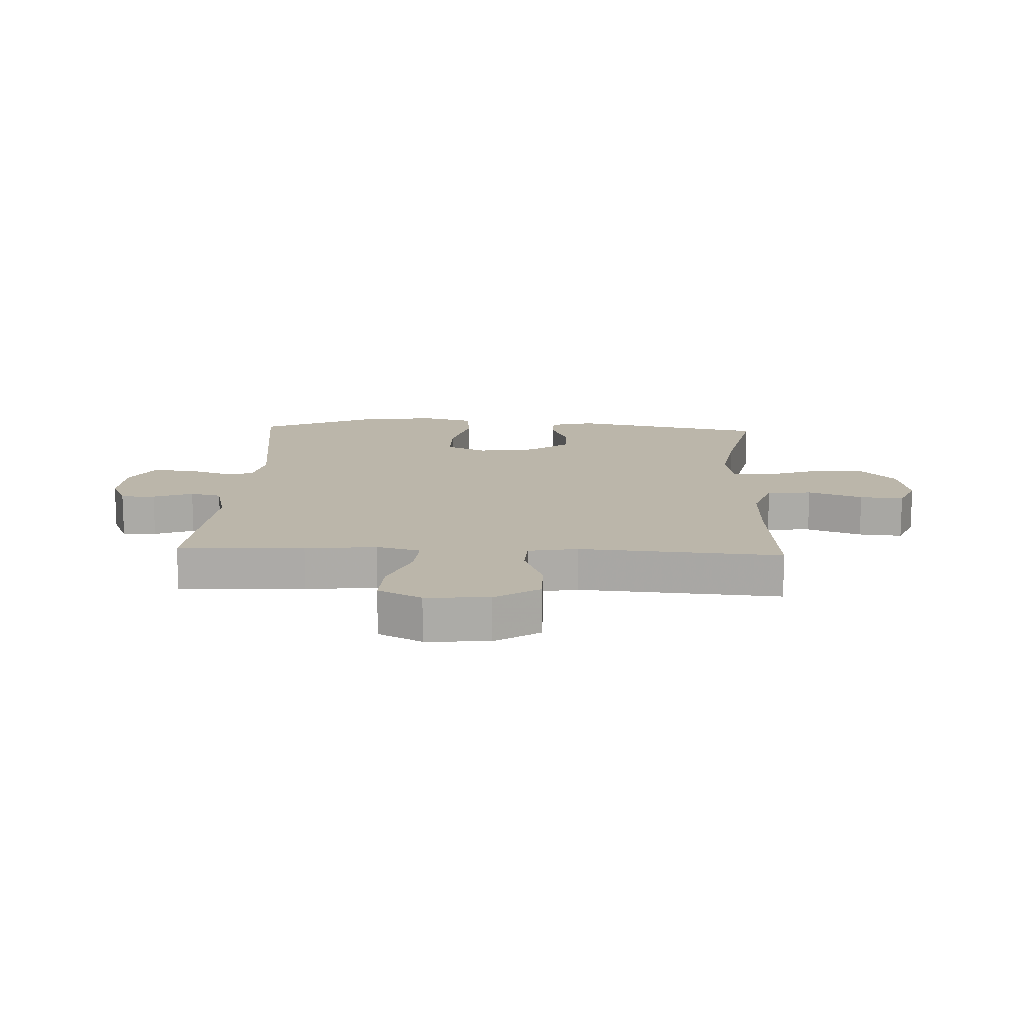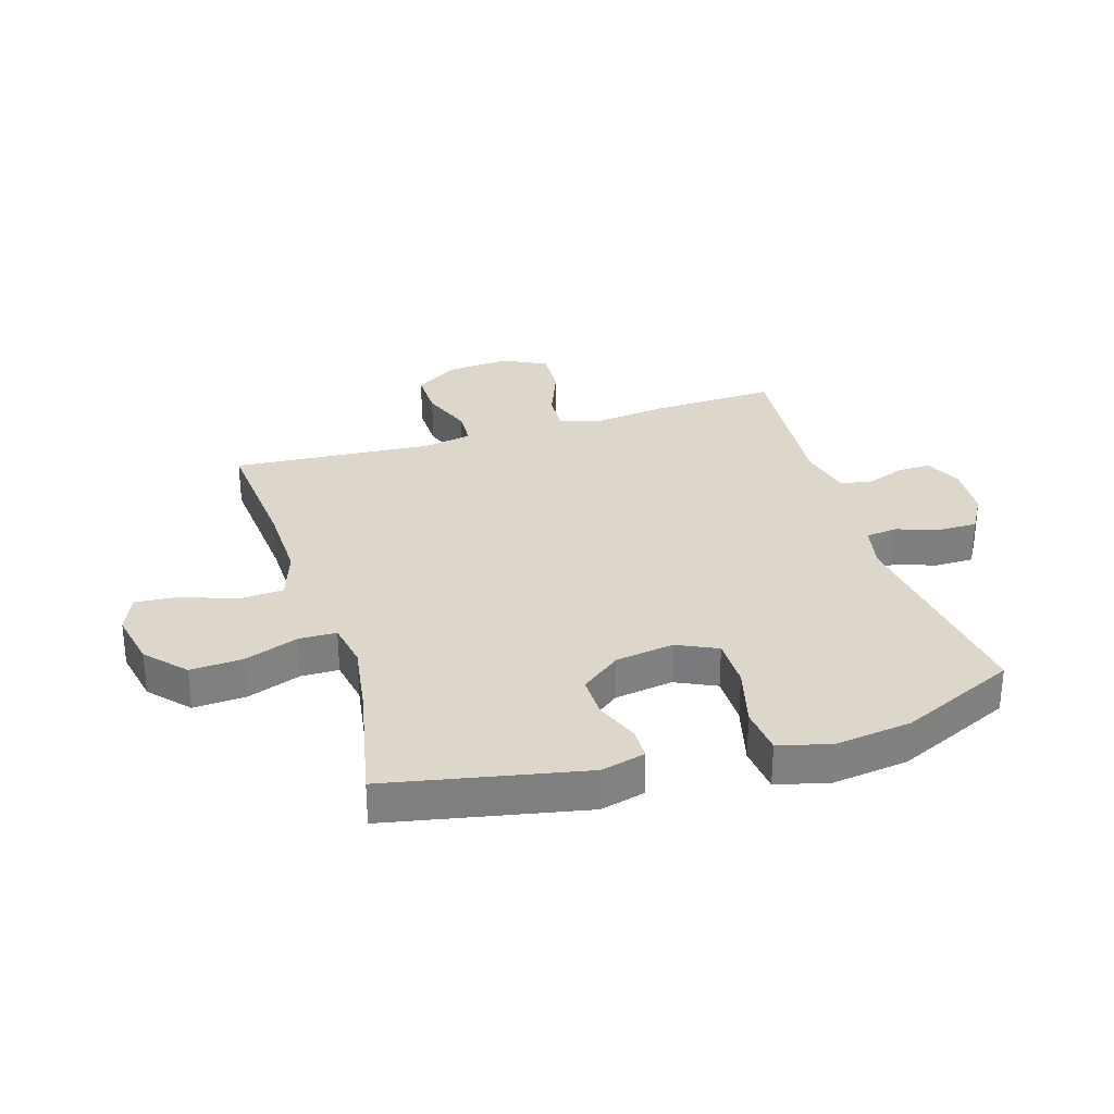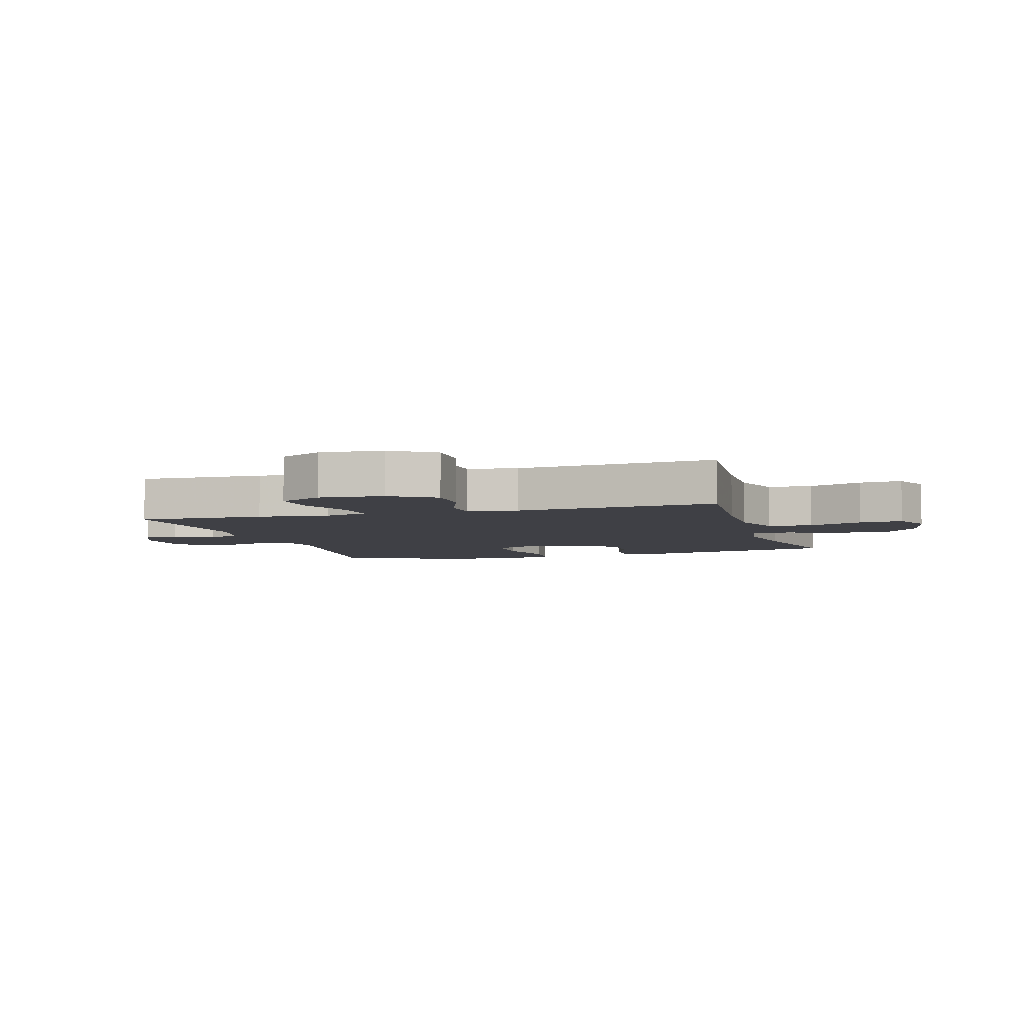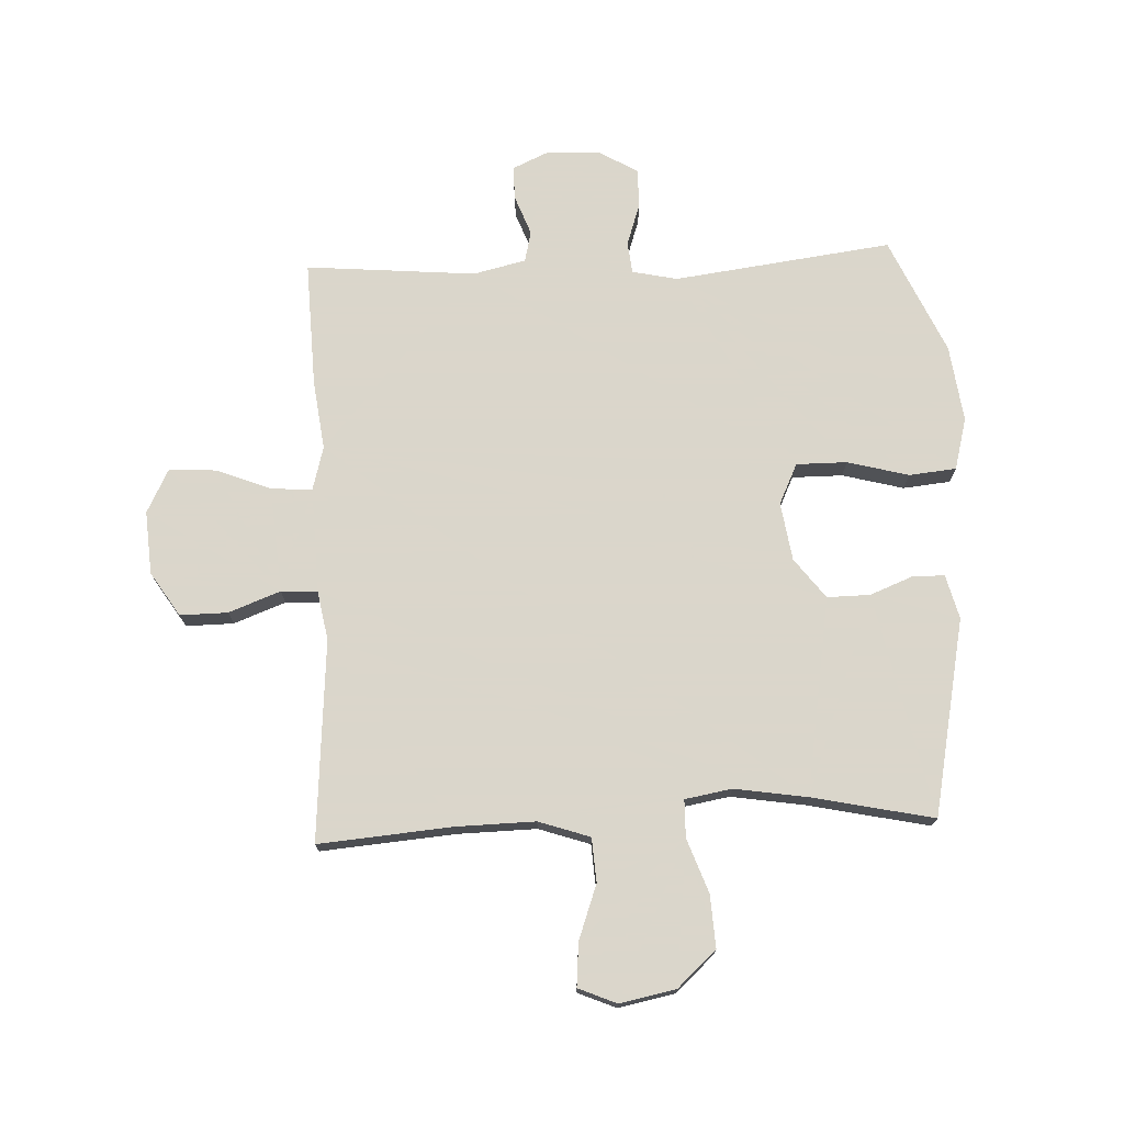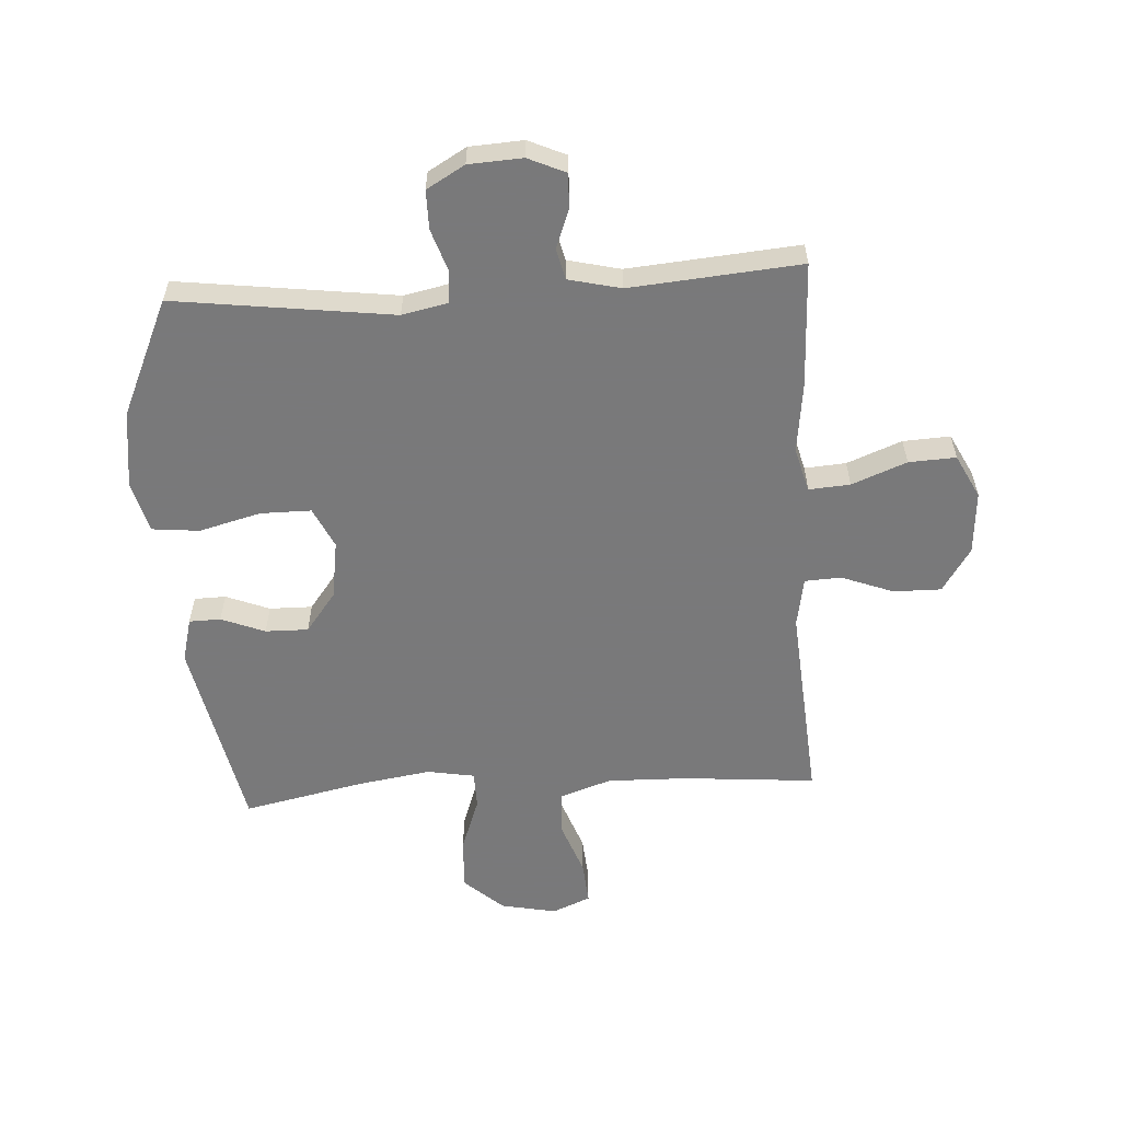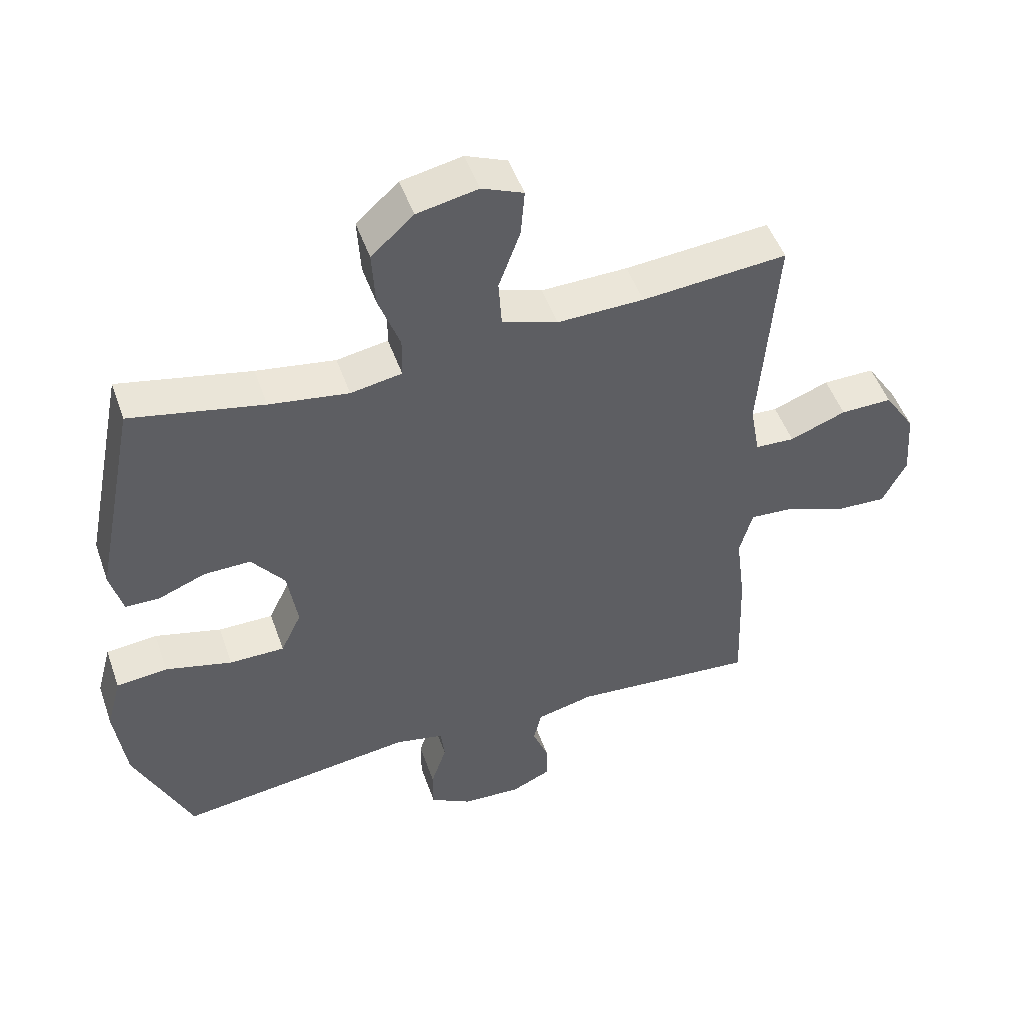
<metadata>
{"format":"obj","ext":"obj","renderer":"f3d","projection":"perspective","resolution":1024,"background":"white","views":[{"elev":13.9,"azim":-87.4,"up":"+Y"},{"elev":30.5,"azim":72.9,"up":"+Y"},{"elev":-5.2,"azim":-73.3,"up":"+Y"},{"elev":73.7,"azim":-2.4,"up":"+Y"},{"elev":-57.8,"azim":-176.4,"up":"+Y"},{"elev":49.6,"azim":160.9,"up":"+Z"}]}
</metadata>
<code>
v 0.5 0.07 0.5
v 0.566 0.07 0.17
v 0.547 0.07 0.096
v 0.494 0.07 0.095
v 0.421 0.07 0.124
v 0.349 0.07 0.125
v 0.298 0.07 0.058
v 0.283 0.07 -0.04
v 0.315 0.07 -0.108
v 0.4 0.07 -0.108
v 0.503 0.07 -0.081
v 0.582 0.07 -0.089
v 0.605 0.07 -0.176
v 0.588 0.07 -0.305
v 0.5 0.07 -0.5
v 0.134 0.07 -0.452
v 0.058 0.07 -0.468
v 0.052 0.07 -0.521
v 0.076 0.07 -0.593
v 0.076 0.07 -0.658
v 0.012 0.07 -0.695
v -0.078 0.07 -0.7
v -0.14 0.07 -0.672
v -0.139 0.07 -0.615
v -0.114 0.07 -0.549
v -0.126 0.07 -0.497
v -0.214 0.07 -0.476
v -0.5 0.07 -0.5
v -0.492 0.07 -0.289
v -0.477 0.07 -0.171
v -0.497 0.07 -0.097
v -0.566 0.07 -0.102
v -0.658 0.07 -0.138
v -0.737 0.07 -0.142
v -0.774 0.07 -0.069
v -0.766 0.07 0.037
v -0.718 0.07 0.111
v -0.638 0.07 0.11
v -0.551 0.07 0.077
v -0.49 0.07 0.08
v -0.475 0.07 0.163
v -0.5 0.07 0.5
v -0.276 0.07 0.481
v -0.143 0.07 0.478
v -0.057 0.07 0.507
v -0.052 0.07 0.581
v -0.085 0.07 0.672
v -0.091 0.07 0.745
v -0.027 0.07 0.772
v 0.067 0.07 0.753
v 0.132 0.07 0.694
v 0.127 0.07 0.606
v 0.094 0.07 0.515
v 0.095 0.07 0.452
v 0.174 0.07 0.438
v 0.296 0.07 0.457
v 0.5 0 0.5
v 0.566 0 0.17
v 0.547 0 0.096
v 0.494 0 0.095
v 0.421 0 0.124
v 0.349 0 0.125
v 0.298 0 0.058
v 0.283 0 -0.04
v 0.315 0 -0.108
v 0.4 0 -0.108
v 0.503 0 -0.081
v 0.582 0 -0.089
v 0.605 0 -0.176
v 0.588 0 -0.305
v 0.5 0 -0.5
v 0.134 0 -0.452
v 0.058 0 -0.468
v 0.052 0 -0.521
v 0.076 0 -0.593
v 0.076 0 -0.658
v 0.012 0 -0.695
v -0.078 0 -0.7
v -0.14 0 -0.672
v -0.139 0 -0.615
v -0.114 0 -0.549
v -0.126 0 -0.497
v -0.214 0 -0.476
v -0.5 0 -0.5
v -0.492 0 -0.289
v -0.477 0 -0.171
v -0.497 0 -0.097
v -0.566 0 -0.102
v -0.658 0 -0.138
v -0.737 0 -0.142
v -0.774 0 -0.069
v -0.766 0 0.037
v -0.718 0 0.111
v -0.638 0 0.11
v -0.551 0 0.077
v -0.49 0 0.08
v -0.475 0 0.163
v -0.5 0 0.5
v -0.276 0 0.481
v -0.143 0 0.478
v -0.057 0 0.507
v -0.052 0 0.581
v -0.085 0 0.672
v -0.091 0 0.745
v -0.027 0 0.772
v 0.067 0 0.753
v 0.132 0 0.694
v 0.127 0 0.606
v 0.094 0 0.515
v 0.095 0 0.452
v 0.174 0 0.438
v 0.296 0 0.457
f 51 52 53
f 50 51 53
f 49 50 53
f 48 49 53
f 47 48 53
f 46 47 53
f 45 46 53 54
f 44 45 54
f 43 44 54 55
f 41 42 43 55
f 37 38 39
f 36 37 39
f 35 36 39
f 34 35 39
f 33 34 39
f 32 33 39
f 31 32 39 40
f 41 55 56
f 40 41 56
f 31 40 56
f 30 31 56
f 23 24 25
f 22 23 25
f 21 22 25
f 20 21 25
f 19 20 25
f 18 19 25
f 17 18 25 26
f 16 17 26 27
f 14 15 16
f 13 14 16
f 12 13 16
f 11 12 16
f 10 11 16
f 9 10 16 27
f 3 4 5
f 2 3 5
f 1 2 5
f 56 1 5
f 56 5 6
f 30 56 6 7
f 28 29 30
f 27 28 30
f 9 27 30
f 8 9 30
f 7 8 30
f 109 108 107
f 109 107 106
f 109 106 105
f 109 105 104
f 109 104 103
f 109 103 102
f 110 109 102 101
f 110 101 100
f 111 110 100 99
f 111 99 98 97
f 95 94 93
f 95 93 92
f 95 92 91
f 95 91 90
f 95 90 89
f 95 89 88
f 96 95 88 87
f 112 111 97
f 112 97 96
f 112 96 87
f 112 87 86
f 81 80 79
f 81 79 78
f 81 78 77
f 81 77 76
f 81 76 75
f 81 75 74
f 82 81 74 73
f 83 82 73 72
f 72 71 70
f 72 70 69
f 72 69 68
f 72 68 67
f 72 67 66
f 83 72 66 65
f 61 60 59
f 61 59 58
f 61 58 57
f 61 57 112
f 62 61 112
f 63 62 112 86
f 86 85 84
f 86 84 83
f 86 83 65
f 86 65 64
f 86 64 63
f 1 57 58 2
f 2 58 59 3
f 3 59 60 4
f 4 60 61 5
f 5 61 62 6
f 6 62 63 7
f 7 63 64 8
f 8 64 65 9
f 9 65 66 10
f 10 66 67 11
f 11 67 68 12
f 12 68 69 13
f 13 69 70 14
f 14 70 71 15
f 15 71 72 16
f 16 72 73 17
f 17 73 74 18
f 18 74 75 19
f 19 75 76 20
f 20 76 77 21
f 21 77 78 22
f 22 78 79 23
f 23 79 80 24
f 24 80 81 25
f 25 81 82 26
f 26 82 83 27
f 27 83 84 28
f 28 84 85 29
f 29 85 86 30
f 30 86 87 31
f 31 87 88 32
f 32 88 89 33
f 33 89 90 34
f 34 90 91 35
f 35 91 92 36
f 36 92 93 37
f 37 93 94 38
f 38 94 95 39
f 39 95 96 40
f 40 96 97 41
f 41 97 98 42
f 42 98 99 43
f 43 99 100 44
f 44 100 101 45
f 45 101 102 46
f 46 102 103 47
f 47 103 104 48
f 48 104 105 49
f 49 105 106 50
f 50 106 107 51
f 51 107 108 52
f 52 108 109 53
f 53 109 110 54
f 54 110 111 55
f 55 111 112 56
f 56 112 57 1

</code>
